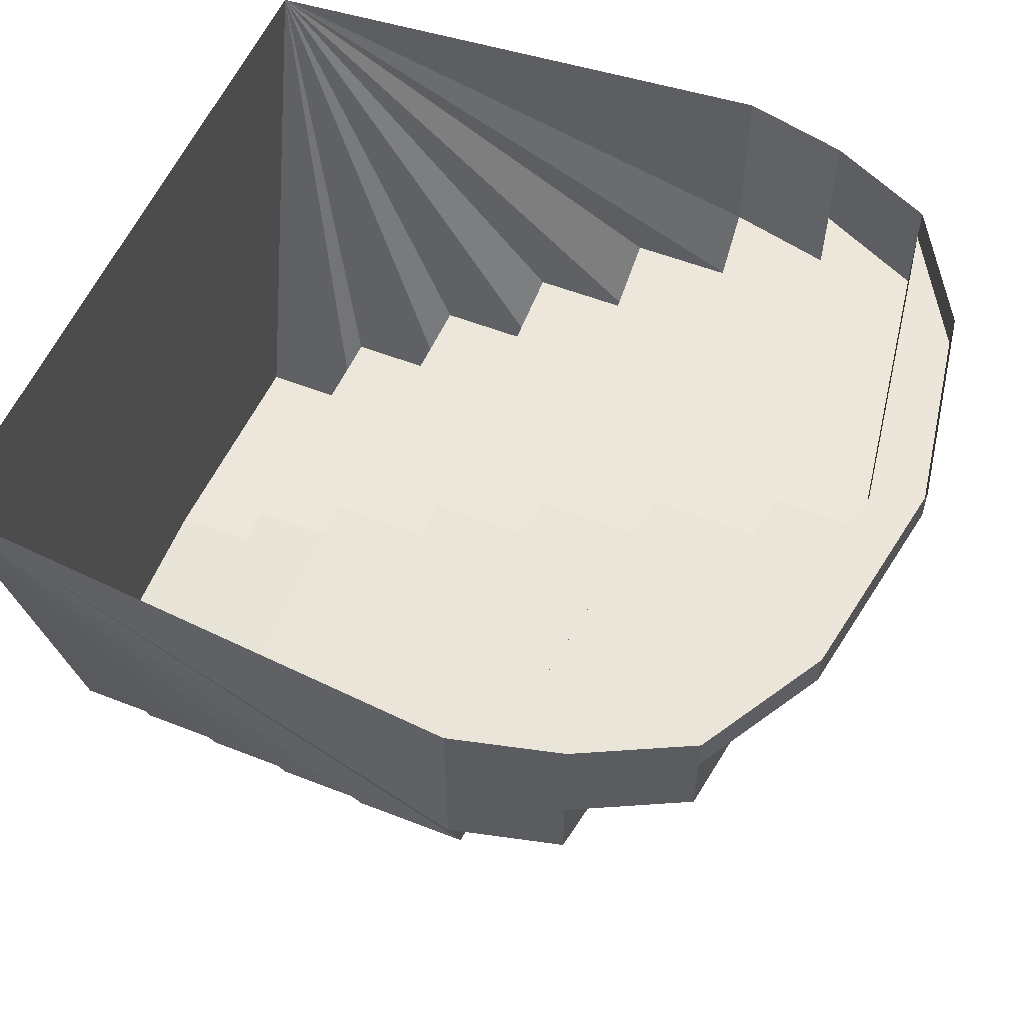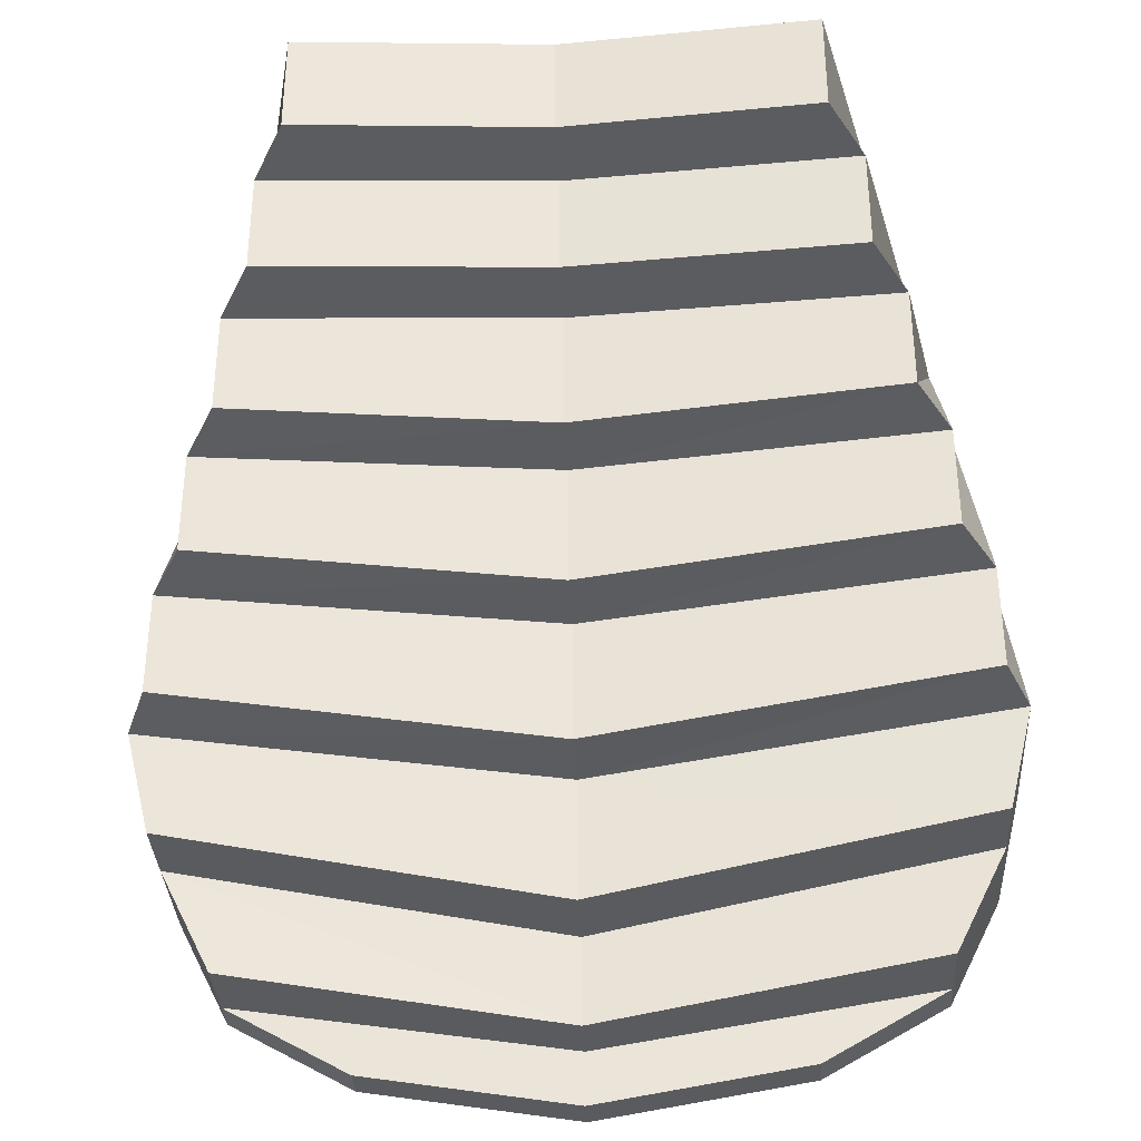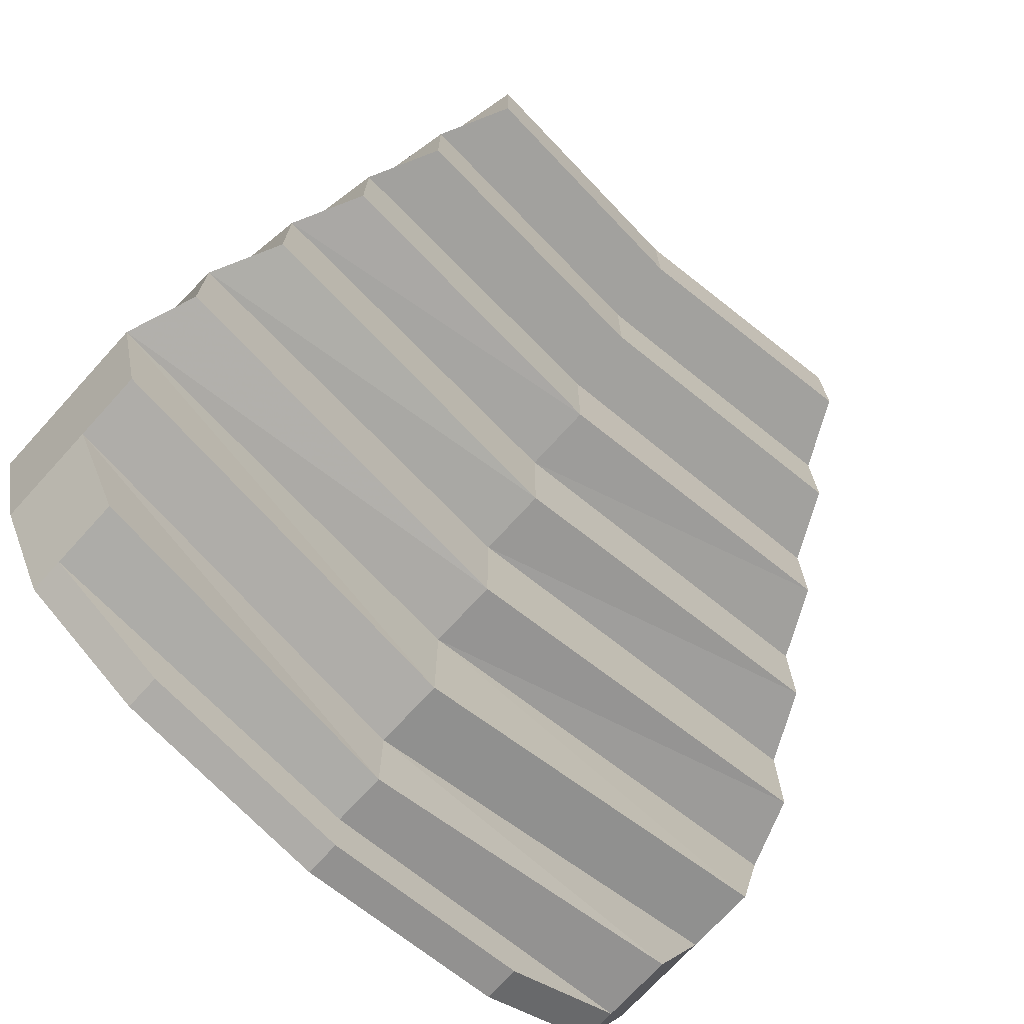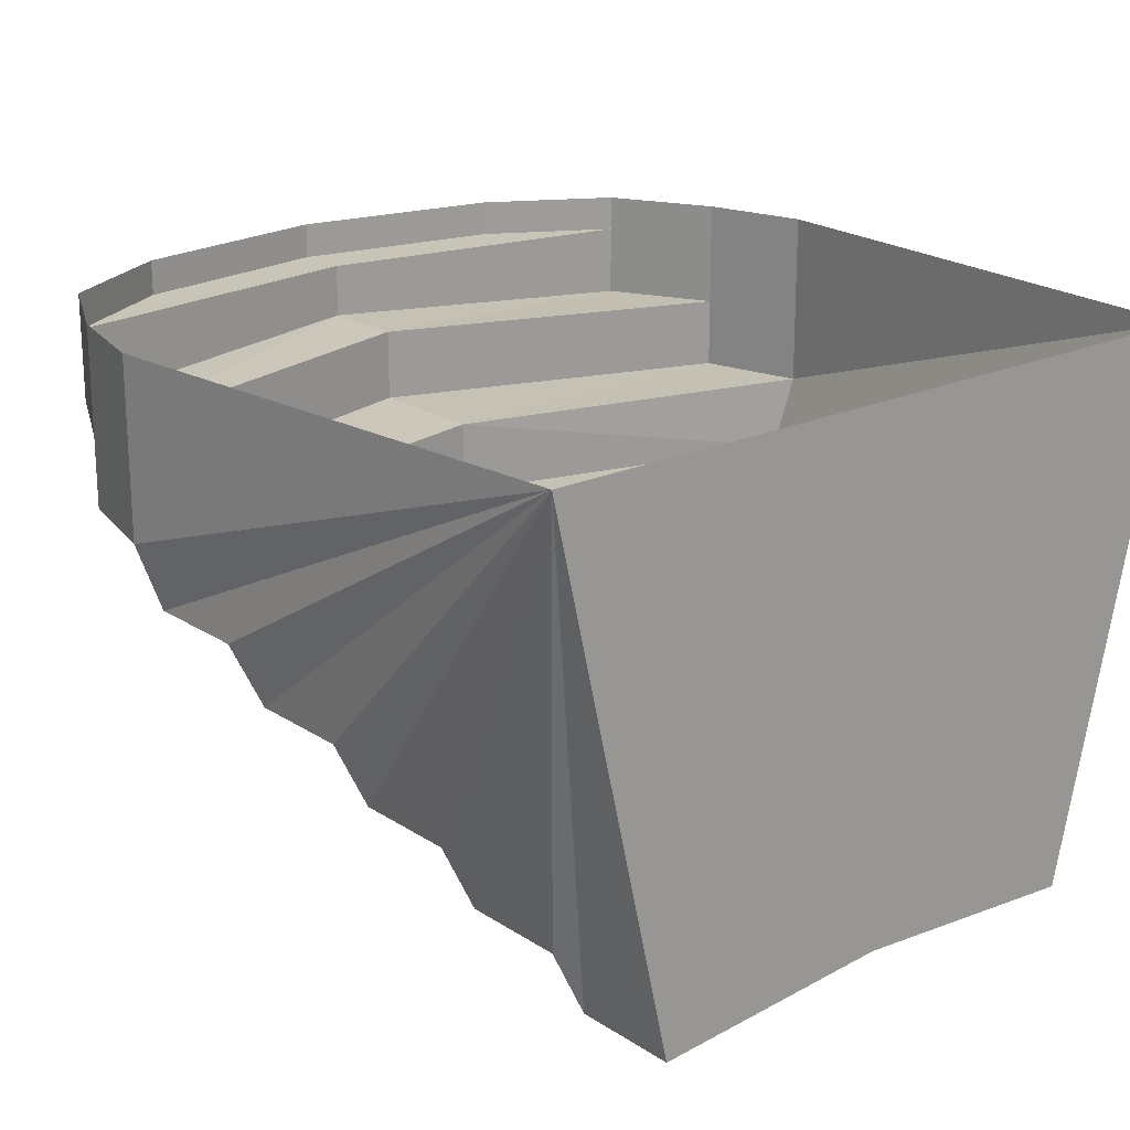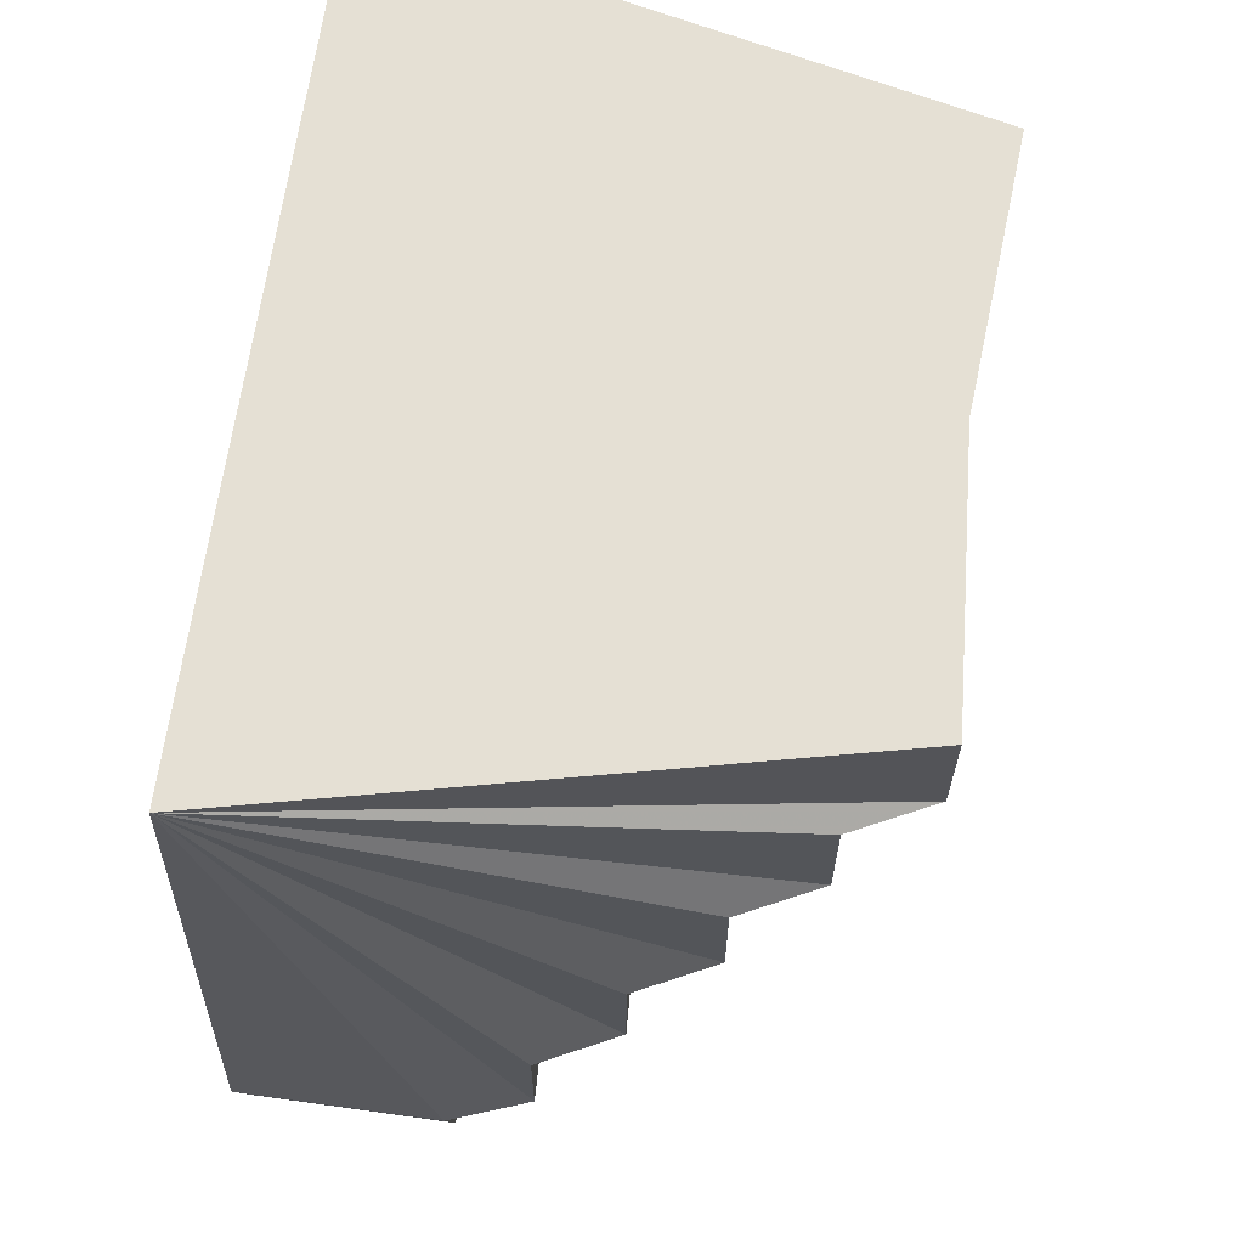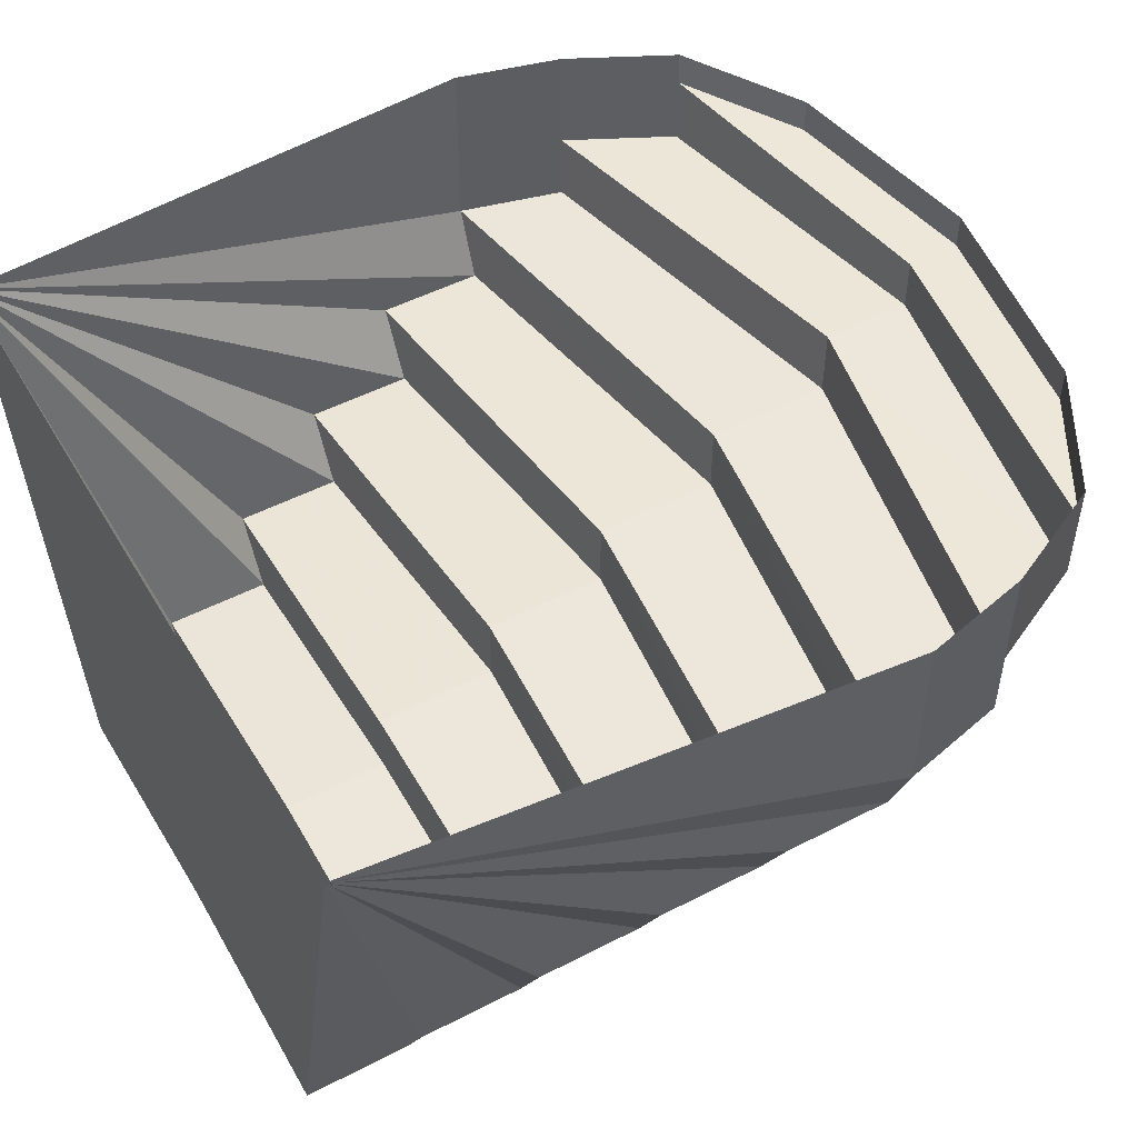
<metadata>
{"format":"obj","ext":"obj","renderer":"f3d","projection":"perspective","resolution":1024,"background":"white","views":[{"elev":55.4,"azim":112.4,"up":"+Y"},{"elev":-35.1,"azim":3.3,"up":"+Z"},{"elev":-72.1,"azim":-42.3,"up":"+Z"},{"elev":20.1,"azim":-40.2,"up":"+Y"},{"elev":65.7,"azim":-82.0,"up":"+Z"},{"elev":50.1,"azim":60.4,"up":"+Y"}]}
</metadata>
<code>
o unused/5386
v -112 -240 192
v 0 -232 192
v 0 0 192
v -168 0 192
v -112 -240 144
v 0 -232 144
v 112 -240 144
v 112 -240 192
v 168 0 192
v -144 -176 48
v -144 -176 96
v -128 -208 96
v -128 -208 144
v 0 -200 144
v 128 -208 144
v -160 -144 48
v 0 -168 40
v 0 -168 96
v 0 -200 96
v 128 -208 96
v 144 -176 96
v 144 -176 48
v 160 -144 48
v 160 -144 0
v 176 -112 0
v 176 -112 -48
v 188 -80 -48
v 188 0 -48
v 176 -80 -96
v 176 -48 -96
v 176 0 -96
v 152 -48 -144
v 152 -16 -144
v 152 0 -144
v 96 -16 -176
v 96 0 -176
v 0 0 -192
v 0 -16 -192
v -96 0 -176
v -96 -16 -176
v -152 -16 -144
v -152 0 -144
v -176 0 -96
v -176 -48 -96
v -188 0 -48
v -188 -80 -48
v -176 -112 -48
v -176 -112 0
v -160 -144 0
v 0 -136 -16
v 0 -136 40
v -176 -80 -96
v 0 -72 -128
v 0 -72 -72
v 0 -104 -72
v 0 -104 -16
v -152 -48 -144
v 0 -40 -168
v 0 -40 -128
v 0 -16 -168
f 1 2 3
f 1 3 4
f 1 4 5
f 1 5 6
f 1 6 2
f 2 6 7
f 2 7 8
f 2 8 9
f 2 9 3
f 4 10 11
f 4 11 12
f 4 12 13
f 4 13 5
f 5 13 6
f 6 13 14
f 6 14 7
f 7 14 15
f 7 15 9
f 7 9 8
f 4 16 10
f 10 16 17
f 10 17 11
f 11 17 18
f 11 18 19
f 11 19 12
f 12 19 13
f 13 19 14
f 14 19 20
f 14 20 15
f 15 20 9
f 9 20 21
f 9 21 22
f 9 22 23
f 9 23 24
f 9 24 25
f 9 25 26
f 9 26 27
f 9 27 28
f 28 27 29
f 28 29 30
f 28 30 31
f 31 30 32
f 31 32 33
f 31 33 34
f 34 33 35
f 34 35 36
f 36 35 37
f 37 35 38
f 37 38 39
f 39 38 40
f 39 40 41
f 39 41 42
f 42 41 43
f 43 41 44
f 43 44 45
f 45 44 46
f 45 46 4
f 4 46 47
f 4 47 48
f 4 48 49
f 4 49 16
f 16 49 50
f 16 50 51
f 16 51 17
f 17 51 22
f 17 22 18
f 18 22 21
f 18 21 20
f 18 20 19
f 46 44 52
f 46 52 53
f 46 53 54
f 46 54 55
f 46 55 47
f 47 55 48
f 48 55 56
f 48 56 50
f 48 50 49
f 44 41 57
f 44 57 58
f 44 58 59
f 44 59 53
f 44 53 52
f 41 40 38
f 41 38 60
f 41 60 58
f 41 58 57
f 51 50 24
f 51 24 23
f 51 23 22
f 56 55 26
f 56 26 25
f 56 25 24
f 56 24 50
f 54 53 29
f 54 29 27
f 54 27 26
f 54 26 55
f 59 58 32
f 59 32 30
f 59 30 29
f 59 29 53
f 60 38 35
f 60 35 33
f 60 33 32
f 60 32 58

</code>
